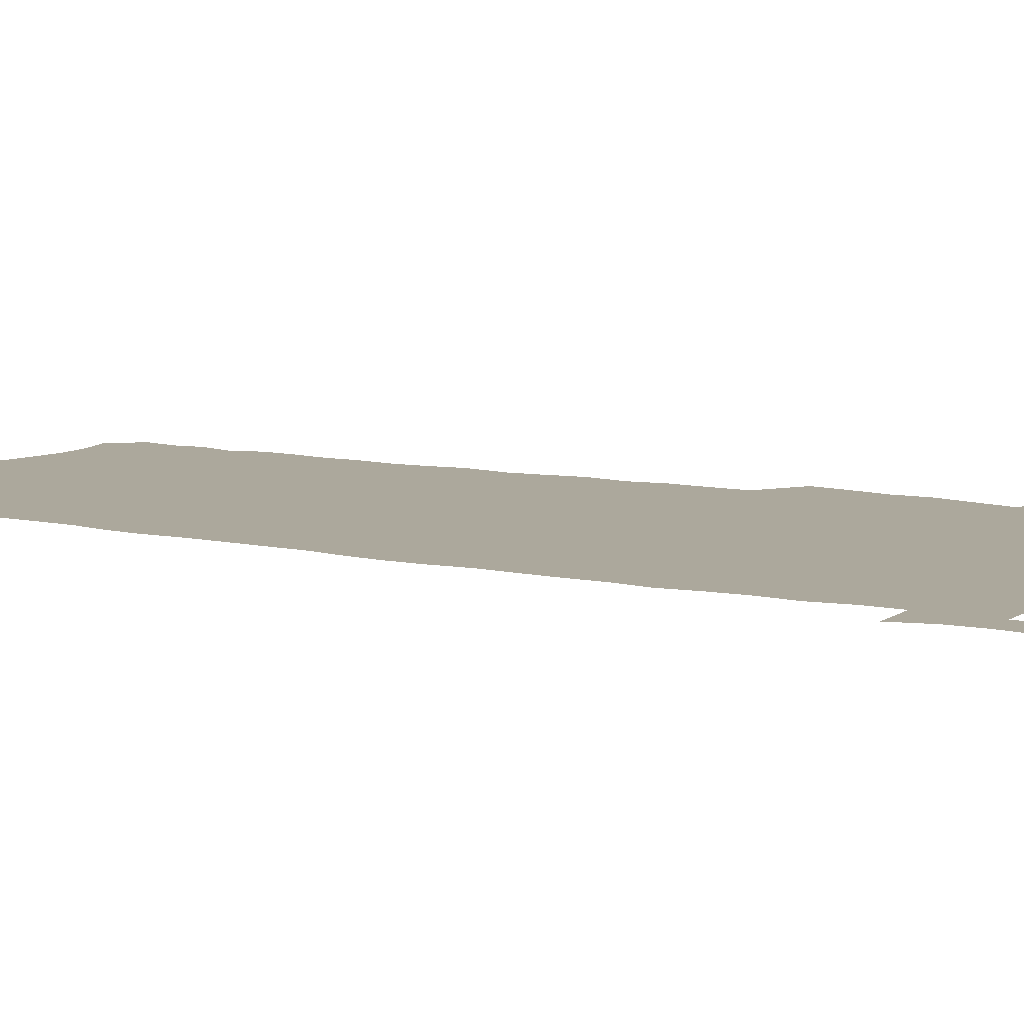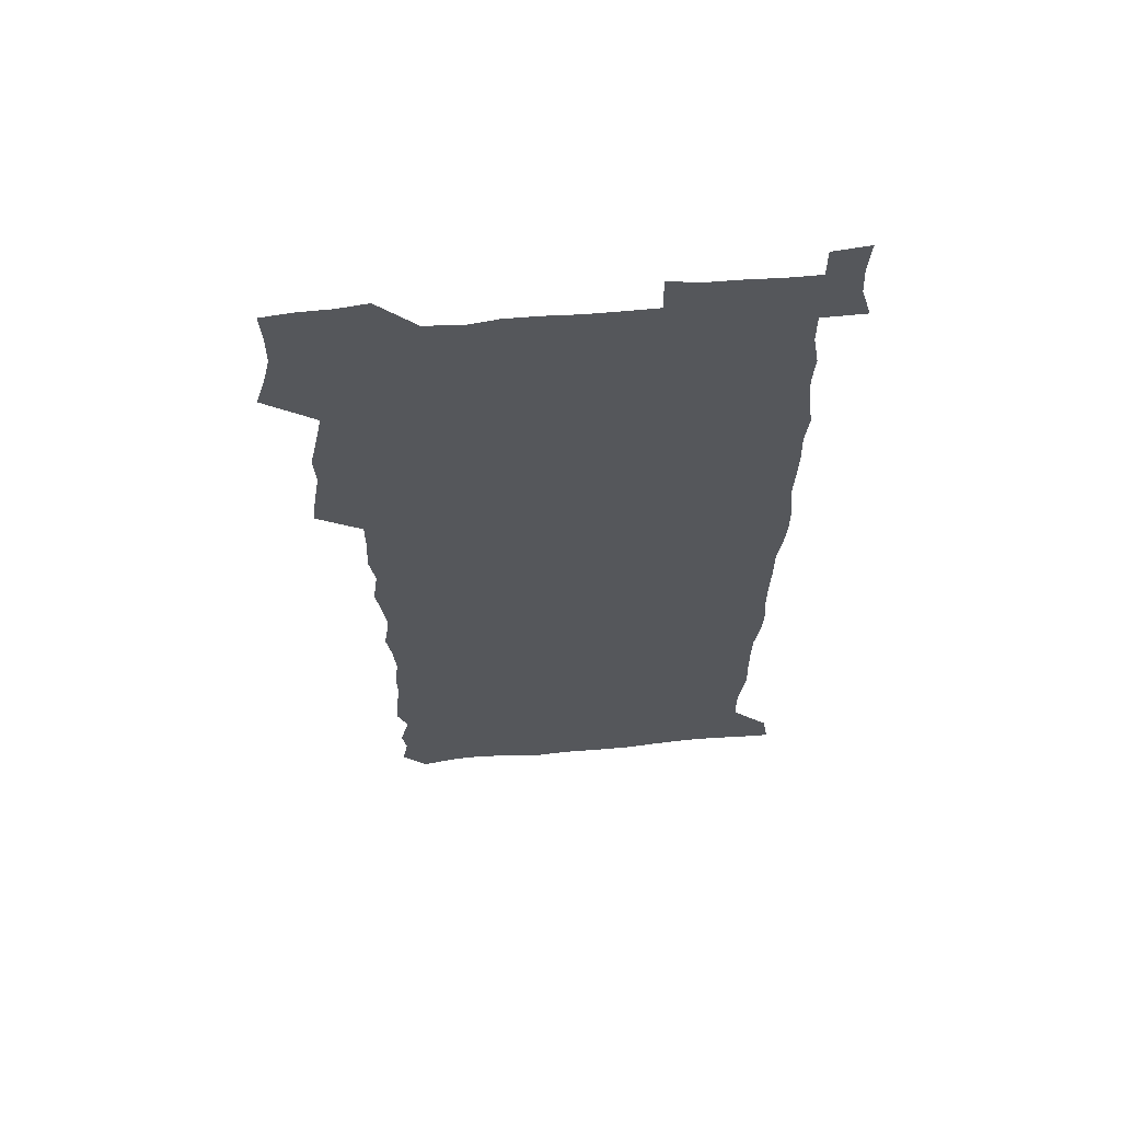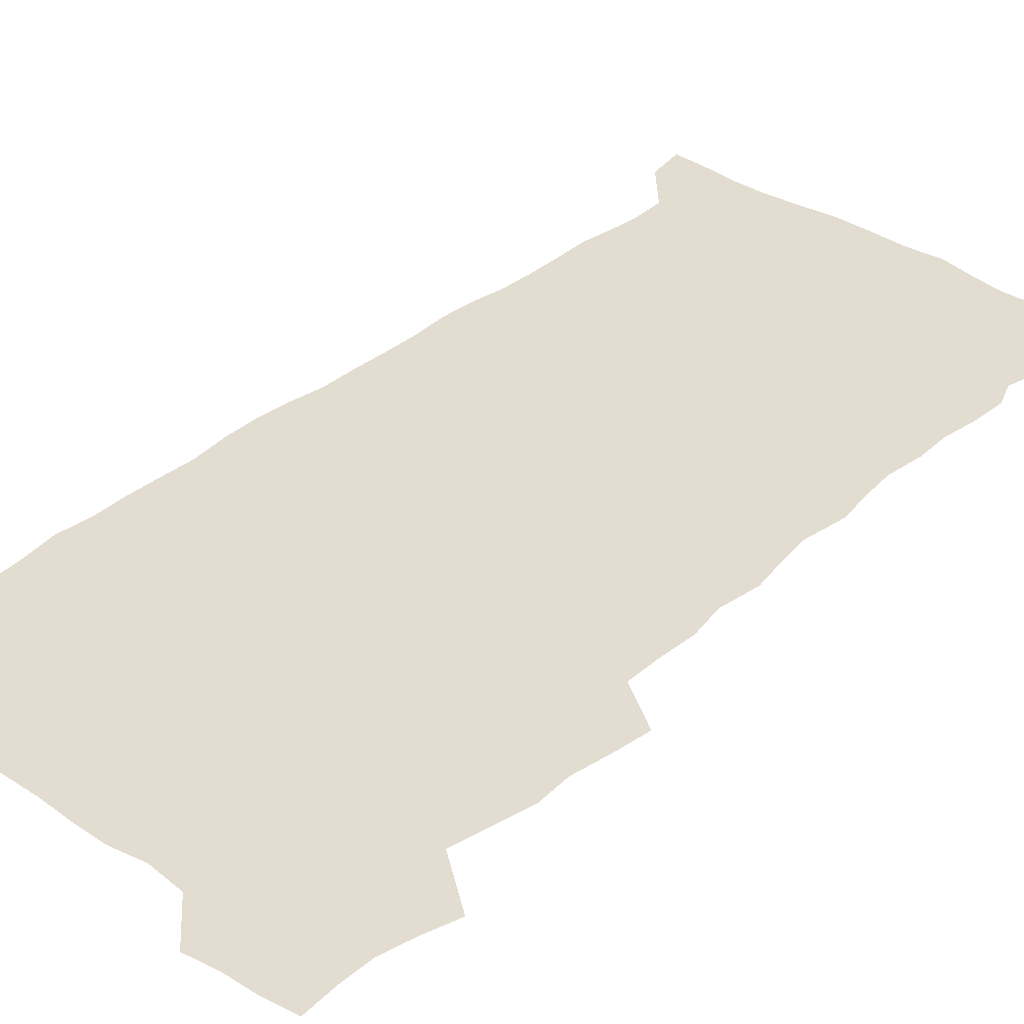
<metadata>
{"format":"obj","ext":"obj","renderer":"f3d","projection":"perspective","resolution":1024,"background":"white","views":[{"elev":8.5,"azim":120.9,"up":"+Z"},{"elev":62.7,"azim":-5.2,"up":"+Y"},{"elev":35.1,"azim":-138.8,"up":"+Z"}]}
</metadata>
<code>
v 457.8 527 0
v 462.2 541.1 0
v 465.5 555.5 0
v 465.7 570 0
v 464.7 585.1 0
v 470.3 429.5 0
v 472.4 445.6 0
v 475.1 462 0
v 474.1 477.3 0
v 477.5 493.5 0
v 480.8 509.7 0
v 481.1 524.5 0
v 478.3 539.9 0
v 483.4 553.8 0
v 481.4 569.2 0
v 478.8 586.9 0
v 491.7 154.3 0
v 494.2 169.1 0
v 492.3 181.1 0
v 496.4 198.2 0
v 492 209.5 0
v 492.6 224.2 0
v 494.6 240.4 0
v 494 254.9 0
v 495.8 271.7 0
v 494.4 286.7 0
v 492.1 301 0
v 494.7 320.2 0
v 492.9 335.3 0
v 490.4 350.1 0
v 492.7 368.3 0
v 490 383.5 0
v 490.8 400.1 0
v 490.7 416.1 0
v 493.8 433.2 0
v 493.4 448.3 0
v 495.3 464 0
v 495.5 479 0
v 495.3 494 0
v 497.6 509.6 0
v 497.5 524.4 0
v 498.3 539 0
v 497.3 554.5 0
v 495.5 570.2 0
v 493.3 587.2 0
v 502.9 141.3 0
v 509.6 160.3 0
v 513.7 177.2 0
v 512 189.7 0
v 513.6 205.2 0
v 513.9 220 0
v 516.3 236.6 0
v 516.8 251.7 0
v 516.1 266.1 0
v 514.5 280 0
v 513.8 294.8 0
v 510.7 308.5 0
v 511.3 324.9 0
v 511.6 341.1 0
v 511 356.6 0
v 511.2 372.7 0
v 512.4 389.1 0
v 512.6 404.3 0
v 509.3 418.8 0
v 510.7 434.7 0
v 512.2 450.3 0
v 512.1 464.9 0
v 510.4 479.6 0
v 512.7 494.7 0
v 513.2 509.5 0
v 514 524 0
v 513.3 538.9 0
v 512 554.4 0
v 510.2 570.2 0
v 507.2 589.1 0
v 519.4 145.3 0
v 524.2 162.3 0
v 528.8 181.1 0
v 528 194.1 0
v 530 210.6 0
v 531.4 226.3 0
v 531.7 241.2 0
v 532 256.1 0
v 531.6 270.7 0
v 530.8 285 0
v 529.9 299.7 0
v 529.6 314.9 0
v 529.5 330.3 0
v 529 345.4 0
v 528.2 360.3 0
v 528.1 375.6 0
v 528.2 391 0
v 527.9 406.1 0
v 527.3 421.1 0
v 527.4 436.2 0
v 526.9 450.8 0
v 527.3 465.6 0
v 530 480.9 0
v 529 495.1 0
v 529 509.6 0
v 528.8 524 0
v 529 538.3 0
v 527.4 553.6 0
v 524.2 571.8 0
v 534.4 145.9 0
v 539.4 164.6 0
v 542.4 182.1 0
v 545.5 200.5 0
v 546.1 215.3 0
v 546.6 230.2 0
v 546.6 244.6 0
v 546.2 258.8 0
v 545.7 273.2 0
v 545.5 288.1 0
v 544.9 302.7 0
v 545.1 318.2 0
v 544.2 332.3 0
v 543.8 347.3 0
v 543.4 362.1 0
v 544 378 0
v 543.1 392.3 0
v 544.5 408.4 0
v 543.7 422.7 0
v 543.9 437.5 0
v 544.3 452.3 0
v 544.3 466.7 0
v 544.1 481.1 0
v 544 495.4 0
v 544 509.6 0
v 543.5 523.9 0
v 544.5 537.6 0
v 542.1 554.2 0
v 540.4 570 0
v 548.8 143.6 0
v 553.1 162.9 0
v 557.2 184.4 0
v 559.6 202.9 0
v 559.9 217.2 0
v 560.7 232.6 0
v 560.3 246.3 0
v 560.3 261.1 0
v 560 275.4 0
v 559.4 289.6 0
v 559.5 305.1 0
v 558.8 319 0
v 558.7 334.2 0
v 558.5 348.9 0
v 557.5 362.6 0
v 558.3 378.9 0
v 558.1 393.6 0
v 558.8 408.9 0
v 558.6 423.4 0
v 558.3 437.7 0
v 558.8 452.6 0
v 558.8 466.9 0
v 558.7 481.3 0
v 558.6 495.5 0
v 558.5 509.7 0
v 558.3 523.9 0
v 558.6 537.6 0
v 557.3 553.1 0
v 554.6 572.4 0
v 563.5 140.7 0
v 569.3 166.6 0
v 571 183.7 0
v 572.6 202.1 0
v 574.1 220.5 0
v 574.3 234.1 0
v 573.9 247.5 0
v 573.9 261.9 0
v 573.8 276.8 0
v 573.6 291.4 0
v 573.4 306.1 0
v 573.4 321.2 0
v 573 335.6 0
v 572 349.3 0
v 573.2 365.7 0
v 573.3 380.6 0
v 573.1 394.8 0
v 573.1 409.4 0
v 573 423.8 0
v 573 438.3 0
v 573.4 453.1 0
v 572.9 467.3 0
v 573 481.5 0
v 573.3 495.8 0
v 573.1 509.9 0
v 572.9 524.1 0
v 572.5 538.5 0
v 571.6 554 0
v 569.8 572.2 0
v 580.4 142.1 0
v 584 167.3 0
v 585.4 185.3 0
v 586.4 202.8 0
v 587 218.5 0
v 587.3 234.5 0
v 587.4 248.2 0
v 587.4 261.9 0
v 587.5 278.3 0
v 587.1 291.7 0
v 587.2 307.1 0
v 587.1 321.4 0
v 587.2 336.9 0
v 586.9 351.1 0
v 587.1 366 0
v 587 380.1 0
v 587.3 395.2 0
v 587.2 409.5 0
v 587.2 424.1 0
v 587.2 438.2 0
v 587.2 453.1 0
v 587.4 467.4 0
v 587.3 481.6 0
v 587.3 495.9 0
v 587.4 510 0
v 587.3 524.2 0
v 587 538.5 0
v 586.3 554.1 0
v 585.3 571.2 0
v 596.9 141.4 0
v 598.6 165.8 0
v 599.6 186.8 0
v 600 202.4 0
v 600.2 217.9 0
v 600 234.9 0
v 600.9 247 0
v 600.9 261.6 0
v 600.8 278 0
v 600.7 292.1 0
v 600.9 306.4 0
v 600.8 321 0
v 600.8 337.8 0
v 600.8 351.1 0
v 601.1 366.7 0
v 601.1 381 0
v 601.3 395 0
v 601.3 409.6 0
v 601.3 423.9 0
v 601.3 438.2 0
v 601.4 453.3 0
v 601.5 467.4 0
v 601.5 481.7 0
v 601.5 496 0
v 601.6 510.2 0
v 601.6 524.2 0
v 601.4 538.1 0
v 600.9 555.2 0
v 600.5 571.2 0
v 613.3 141.2 0
v 613.4 163.3 0
v 613.6 185.4 0
v 613.6 202.9 0
v 613.8 217.1 0
v 613.8 232.5 0
v 614.1 248.2 0
v 614.2 261.3 0
v 614.1 278.1 0
v 614.2 292.1 0
v 614.6 306 0
v 614.6 321.3 0
v 614.6 336.5 0
v 614.7 352 0
v 615 366 0
v 615.4 380 0
v 615.3 395.1 0
v 615.5 409.3 0
v 615.6 423.7 0
v 615.4 438.7 0
v 615.7 453 0
v 615.7 467.4 0
v 615.8 481.6 0
v 616.2 496.1 0
v 615.9 510.6 0
v 615.9 524.8 0
v 615.7 539 0
v 615.8 554.3 0
v 615.6 571.4 0
v 615.4 588.8 0
v 629.4 143.1 0
v 628.1 167.7 0
v 628 182.9 0
v 626.8 202.7 0
v 627.3 216.6 0
v 627.8 230.7 0
v 627.6 246.6 0
v 627.5 262 0
v 627.9 276.5 0
v 628.3 290.2 0
v 628.4 305.2 0
v 628.6 320.4 0
v 628.4 336.1 0
v 628.4 351.2 0
v 628.8 365.5 0
v 629.4 379.6 0
v 629.6 394.3 0
v 629.6 409 0
v 630 423.3 0
v 630.8 437.5 0
v 630 452.9 0
v 629.8 467.3 0
v 630.2 481.6 0
v 630.5 496.1 0
v 630.5 510.6 0
v 630.4 525 0
v 630.4 539.5 0
v 630.5 554.2 0
v 630.8 569.7 0
v 630.9 586.3 0
v 645.2 144.4 0
v 642.5 166.7 0
v 642 182.5 0
v 641.5 198.8 0
v 641.6 213.9 0
v 641.6 228.9 0
v 641.3 244.8 0
v 642.9 258.1 0
v 642 274.6 0
v 641.4 290.8 0
v 642 304.7 0
v 642.9 318.7 0
v 643 334 0
v 644.6 347.9 0
v 643.4 364 0
v 644.4 378.1 0
v 645.5 392.4 0
v 644.7 407.9 0
v 644.7 422.7 0
v 645 437.4 0
v 644.4 452.4 0
v 646 466.7 0
v 645 481.6 0
v 645.5 496 0
v 645.5 510.6 0
v 645.5 525.2 0
v 645.3 539.8 0
v 645.4 554.7 0
v 645.5 569.5 0
v 645.8 586.1 0
v 660.5 144.4 0
v 656.1 166.9 0
v 656.3 180.6 0
v 656.5 195.2 0
v 655.9 211.2 0
v 655.6 226.6 0
v 656.2 241.1 0
v 657 255.8 0
v 656.9 271.4 0
v 657.8 286 0
v 658.4 300.7 0
v 657.3 316.8 0
v 659.4 330.5 0
v 660.2 345.2 0
v 658.4 362 0
v 660 376.1 0
v 660.9 390.9 0
v 660 406.5 0
v 660.1 421.4 0
v 661.1 436.1 0
v 660.8 451.1 0
v 662.2 465.8 0
v 661.1 481.1 0
v 660.9 495.8 0
v 661.1 510.6 0
v 662.1 525.6 0
v 661 540.5 0
v 660.7 555.4 0
v 660.3 569.8 0
v 660.7 585.2 0
v 676.1 142.8 0
v 672.2 162.3 0
v 671.2 177.3 0
v 670.5 192.5 0
v 671.9 206 0
v 673.8 219.6 0
v 673.5 235 0
v 673.4 250.4 0
v 674 265.5 0
v 676.3 279.6 0
v 677.2 294.5 0
v 676.3 310.8 0
v 676.5 326.3 0
v 677 341.6 0
v 677.1 357.4 0
v 679.2 372 0
v 680.5 387 0
v 680.3 402.6 0
v 678.6 418.9 0
v 679.3 434.1 0
v 679.7 449.3 0
v 679.4 464.7 0
v 681 479.8 0
v 678.8 495.4 0
v 677.8 510.5 0
v 678.9 525.6 0
v 676.2 541.4 0
v 676.2 556.4 0
v 675.5 570.6 0
v 675.5 585.3 0
v 675.5 599.9 0
v 690.6 142.2 0
v 687.8 159.1 0
v 695.9 556.8 0
v 691.3 572 0
v 690.6 586.2 0
v 691.8 602 0
f 11 12 1
f 1 12 2
f 12 13 2
f 2 13 3
f 13 14 3
f 3 14 4
f 14 15 4
f 4 15 5
f 15 16 5
f 34 35 6
f 6 35 7
f 35 36 7
f 7 36 8
f 36 37 8
f 8 37 9
f 37 38 9
f 9 38 10
f 38 39 10
f 10 39 11
f 39 40 11
f 11 40 12
f 40 41 12
f 12 41 13
f 41 42 13
f 13 42 14
f 42 43 14
f 14 43 15
f 43 44 15
f 15 44 16
f 44 45 16
f 46 47 17
f 17 47 18
f 47 48 18
f 18 48 19
f 48 49 19
f 19 49 20
f 49 50 20
f 20 50 21
f 50 51 21
f 21 51 22
f 51 52 22
f 22 52 23
f 52 53 23
f 23 53 24
f 53 54 24
f 24 54 25
f 54 55 25
f 25 55 26
f 55 56 26
f 26 56 27
f 56 57 27
f 27 57 28
f 57 58 28
f 28 58 29
f 58 59 29
f 29 59 30
f 59 60 30
f 30 60 31
f 60 61 31
f 31 61 32
f 61 62 32
f 32 62 33
f 62 63 33
f 33 63 34
f 63 64 34
f 34 64 35
f 64 65 35
f 35 65 36
f 65 66 36
f 36 66 37
f 66 67 37
f 37 67 38
f 67 68 38
f 38 68 39
f 68 69 39
f 39 69 40
f 69 70 40
f 40 70 41
f 70 71 41
f 41 71 42
f 71 72 42
f 42 72 43
f 72 73 43
f 43 73 44
f 73 74 44
f 44 74 45
f 74 75 45
f 46 76 47
f 76 77 47
f 47 77 48
f 77 78 48
f 48 78 49
f 78 79 49
f 49 79 50
f 79 80 50
f 50 80 51
f 80 81 51
f 51 81 52
f 81 82 52
f 52 82 53
f 82 83 53
f 53 83 54
f 83 84 54
f 54 84 55
f 84 85 55
f 55 85 56
f 85 86 56
f 56 86 57
f 86 87 57
f 57 87 58
f 87 88 58
f 58 88 59
f 88 89 59
f 59 89 60
f 89 90 60
f 60 90 61
f 90 91 61
f 61 91 62
f 91 92 62
f 62 92 63
f 92 93 63
f 63 93 64
f 93 94 64
f 64 94 65
f 94 95 65
f 65 95 66
f 95 96 66
f 66 96 67
f 96 97 67
f 67 97 68
f 97 98 68
f 68 98 69
f 98 99 69
f 69 99 70
f 99 100 70
f 70 100 71
f 100 101 71
f 71 101 72
f 101 102 72
f 72 102 73
f 102 103 73
f 73 103 74
f 103 104 74
f 74 104 75
f 76 105 77
f 105 106 77
f 77 106 78
f 106 107 78
f 78 107 79
f 107 108 79
f 79 108 80
f 108 109 80
f 80 109 81
f 109 110 81
f 81 110 82
f 110 111 82
f 82 111 83
f 111 112 83
f 83 112 84
f 112 113 84
f 84 113 85
f 113 114 85
f 85 114 86
f 114 115 86
f 86 115 87
f 115 116 87
f 87 116 88
f 116 117 88
f 88 117 89
f 117 118 89
f 89 118 90
f 118 119 90
f 90 119 91
f 119 120 91
f 91 120 92
f 120 121 92
f 92 121 93
f 121 122 93
f 93 122 94
f 122 123 94
f 94 123 95
f 123 124 95
f 95 124 96
f 124 125 96
f 96 125 97
f 125 126 97
f 97 126 98
f 126 127 98
f 98 127 99
f 127 128 99
f 99 128 100
f 128 129 100
f 100 129 101
f 129 130 101
f 101 130 102
f 130 131 102
f 102 131 103
f 131 132 103
f 103 132 104
f 132 133 104
f 105 134 106
f 134 135 106
f 106 135 107
f 135 136 107
f 107 136 108
f 136 137 108
f 108 137 109
f 137 138 109
f 109 138 110
f 138 139 110
f 110 139 111
f 139 140 111
f 111 140 112
f 140 141 112
f 112 141 113
f 141 142 113
f 113 142 114
f 142 143 114
f 114 143 115
f 143 144 115
f 115 144 116
f 144 145 116
f 116 145 117
f 145 146 117
f 117 146 118
f 146 147 118
f 118 147 119
f 147 148 119
f 119 148 120
f 148 149 120
f 120 149 121
f 149 150 121
f 121 150 122
f 150 151 122
f 122 151 123
f 151 152 123
f 123 152 124
f 152 153 124
f 124 153 125
f 153 154 125
f 125 154 126
f 154 155 126
f 126 155 127
f 155 156 127
f 127 156 128
f 156 157 128
f 128 157 129
f 157 158 129
f 129 158 130
f 158 159 130
f 130 159 131
f 159 160 131
f 131 160 132
f 160 161 132
f 132 161 133
f 161 162 133
f 134 163 135
f 163 164 135
f 135 164 136
f 164 165 136
f 136 165 137
f 165 166 137
f 137 166 138
f 166 167 138
f 138 167 139
f 167 168 139
f 139 168 140
f 168 169 140
f 140 169 141
f 169 170 141
f 141 170 142
f 170 171 142
f 142 171 143
f 171 172 143
f 143 172 144
f 172 173 144
f 144 173 145
f 173 174 145
f 145 174 146
f 174 175 146
f 146 175 147
f 175 176 147
f 147 176 148
f 176 177 148
f 148 177 149
f 177 178 149
f 149 178 150
f 178 179 150
f 150 179 151
f 179 180 151
f 151 180 152
f 180 181 152
f 152 181 153
f 181 182 153
f 153 182 154
f 182 183 154
f 154 183 155
f 183 184 155
f 155 184 156
f 184 185 156
f 156 185 157
f 185 186 157
f 157 186 158
f 186 187 158
f 158 187 159
f 187 188 159
f 159 188 160
f 188 189 160
f 160 189 161
f 189 190 161
f 161 190 162
f 190 191 162
f 163 192 164
f 192 193 164
f 164 193 165
f 193 194 165
f 165 194 166
f 194 195 166
f 166 195 167
f 195 196 167
f 167 196 168
f 196 197 168
f 168 197 169
f 197 198 169
f 169 198 170
f 198 199 170
f 170 199 171
f 199 200 171
f 171 200 172
f 200 201 172
f 172 201 173
f 201 202 173
f 173 202 174
f 202 203 174
f 174 203 175
f 203 204 175
f 175 204 176
f 204 205 176
f 176 205 177
f 205 206 177
f 177 206 178
f 206 207 178
f 178 207 179
f 207 208 179
f 179 208 180
f 208 209 180
f 180 209 181
f 209 210 181
f 181 210 182
f 210 211 182
f 182 211 183
f 211 212 183
f 183 212 184
f 212 213 184
f 184 213 185
f 213 214 185
f 185 214 186
f 214 215 186
f 186 215 187
f 215 216 187
f 187 216 188
f 216 217 188
f 188 217 189
f 217 218 189
f 189 218 190
f 218 219 190
f 190 219 191
f 219 220 191
f 192 221 193
f 221 222 193
f 193 222 194
f 222 223 194
f 194 223 195
f 223 224 195
f 195 224 196
f 224 225 196
f 196 225 197
f 225 226 197
f 197 226 198
f 226 227 198
f 198 227 199
f 227 228 199
f 199 228 200
f 228 229 200
f 200 229 201
f 229 230 201
f 201 230 202
f 230 231 202
f 202 231 203
f 231 232 203
f 203 232 204
f 232 233 204
f 204 233 205
f 233 234 205
f 205 234 206
f 234 235 206
f 206 235 207
f 235 236 207
f 207 236 208
f 236 237 208
f 208 237 209
f 237 238 209
f 209 238 210
f 238 239 210
f 210 239 211
f 239 240 211
f 211 240 212
f 240 241 212
f 212 241 213
f 241 242 213
f 213 242 214
f 242 243 214
f 214 243 215
f 243 244 215
f 215 244 216
f 244 245 216
f 216 245 217
f 245 246 217
f 217 246 218
f 246 247 218
f 218 247 219
f 247 248 219
f 219 248 220
f 248 249 220
f 221 250 222
f 250 251 222
f 222 251 223
f 251 252 223
f 223 252 224
f 252 253 224
f 224 253 225
f 253 254 225
f 225 254 226
f 254 255 226
f 226 255 227
f 255 256 227
f 227 256 228
f 256 257 228
f 228 257 229
f 257 258 229
f 229 258 230
f 258 259 230
f 230 259 231
f 259 260 231
f 231 260 232
f 260 261 232
f 232 261 233
f 261 262 233
f 233 262 234
f 262 263 234
f 234 263 235
f 263 264 235
f 235 264 236
f 264 265 236
f 236 265 237
f 265 266 237
f 237 266 238
f 266 267 238
f 238 267 239
f 267 268 239
f 239 268 240
f 268 269 240
f 240 269 241
f 269 270 241
f 241 270 242
f 270 271 242
f 242 271 243
f 271 272 243
f 243 272 244
f 272 273 244
f 244 273 245
f 273 274 245
f 245 274 246
f 274 275 246
f 246 275 247
f 275 276 247
f 247 276 248
f 276 277 248
f 248 277 249
f 277 278 249
f 250 280 251
f 280 281 251
f 251 281 252
f 281 282 252
f 252 282 253
f 282 283 253
f 253 283 254
f 283 284 254
f 254 284 255
f 284 285 255
f 255 285 256
f 285 286 256
f 256 286 257
f 286 287 257
f 257 287 258
f 287 288 258
f 258 288 259
f 288 289 259
f 259 289 260
f 289 290 260
f 260 290 261
f 290 291 261
f 261 291 262
f 291 292 262
f 262 292 263
f 292 293 263
f 263 293 264
f 293 294 264
f 264 294 265
f 294 295 265
f 265 295 266
f 295 296 266
f 266 296 267
f 296 297 267
f 267 297 268
f 297 298 268
f 268 298 269
f 298 299 269
f 269 299 270
f 299 300 270
f 270 300 271
f 300 301 271
f 271 301 272
f 301 302 272
f 272 302 273
f 302 303 273
f 273 303 274
f 303 304 274
f 274 304 275
f 304 305 275
f 275 305 276
f 305 306 276
f 276 306 277
f 306 307 277
f 277 307 278
f 307 308 278
f 278 308 279
f 308 309 279
f 280 310 281
f 310 311 281
f 281 311 282
f 311 312 282
f 282 312 283
f 312 313 283
f 283 313 284
f 313 314 284
f 284 314 285
f 314 315 285
f 285 315 286
f 315 316 286
f 286 316 287
f 316 317 287
f 287 317 288
f 317 318 288
f 288 318 289
f 318 319 289
f 289 319 290
f 319 320 290
f 290 320 291
f 320 321 291
f 291 321 292
f 321 322 292
f 292 322 293
f 322 323 293
f 293 323 294
f 323 324 294
f 294 324 295
f 324 325 295
f 295 325 296
f 325 326 296
f 296 326 297
f 326 327 297
f 297 327 298
f 327 328 298
f 298 328 299
f 328 329 299
f 299 329 300
f 329 330 300
f 300 330 301
f 330 331 301
f 301 331 302
f 331 332 302
f 302 332 303
f 332 333 303
f 303 333 304
f 333 334 304
f 304 334 305
f 334 335 305
f 305 335 306
f 335 336 306
f 306 336 307
f 336 337 307
f 307 337 308
f 337 338 308
f 308 338 309
f 338 339 309
f 310 340 311
f 340 341 311
f 311 341 312
f 341 342 312
f 312 342 313
f 342 343 313
f 313 343 314
f 343 344 314
f 314 344 315
f 344 345 315
f 315 345 316
f 345 346 316
f 316 346 317
f 346 347 317
f 317 347 318
f 347 348 318
f 318 348 319
f 348 349 319
f 319 349 320
f 349 350 320
f 320 350 321
f 350 351 321
f 321 351 322
f 351 352 322
f 322 352 323
f 352 353 323
f 323 353 324
f 353 354 324
f 324 354 325
f 354 355 325
f 325 355 326
f 355 356 326
f 326 356 327
f 356 357 327
f 327 357 328
f 357 358 328
f 328 358 329
f 358 359 329
f 329 359 330
f 359 360 330
f 330 360 331
f 360 361 331
f 331 361 332
f 361 362 332
f 332 362 333
f 362 363 333
f 333 363 334
f 363 364 334
f 334 364 335
f 364 365 335
f 335 365 336
f 365 366 336
f 336 366 337
f 366 367 337
f 337 367 338
f 367 368 338
f 338 368 339
f 368 369 339
f 340 370 341
f 370 371 341
f 341 371 342
f 371 372 342
f 342 372 343
f 372 373 343
f 343 373 344
f 373 374 344
f 344 374 345
f 374 375 345
f 345 375 346
f 375 376 346
f 346 376 347
f 376 377 347
f 347 377 348
f 377 378 348
f 348 378 349
f 378 379 349
f 349 379 350
f 379 380 350
f 350 380 351
f 380 381 351
f 351 381 352
f 381 382 352
f 352 382 353
f 382 383 353
f 353 383 354
f 383 384 354
f 354 384 355
f 384 385 355
f 355 385 356
f 385 386 356
f 356 386 357
f 386 387 357
f 357 387 358
f 387 388 358
f 358 388 359
f 388 389 359
f 359 389 360
f 389 390 360
f 360 390 361
f 390 391 361
f 361 391 362
f 391 392 362
f 362 392 363
f 392 393 363
f 363 393 364
f 393 394 364
f 364 394 365
f 394 395 365
f 365 395 366
f 395 396 366
f 366 396 367
f 396 397 367
f 367 397 368
f 397 398 368
f 368 398 369
f 398 399 369
f 370 401 371
f 401 402 371
f 371 402 372
f 397 403 398
f 403 404 398
f 398 404 399
f 404 405 399
f 399 405 400
f 405 406 400

</code>
